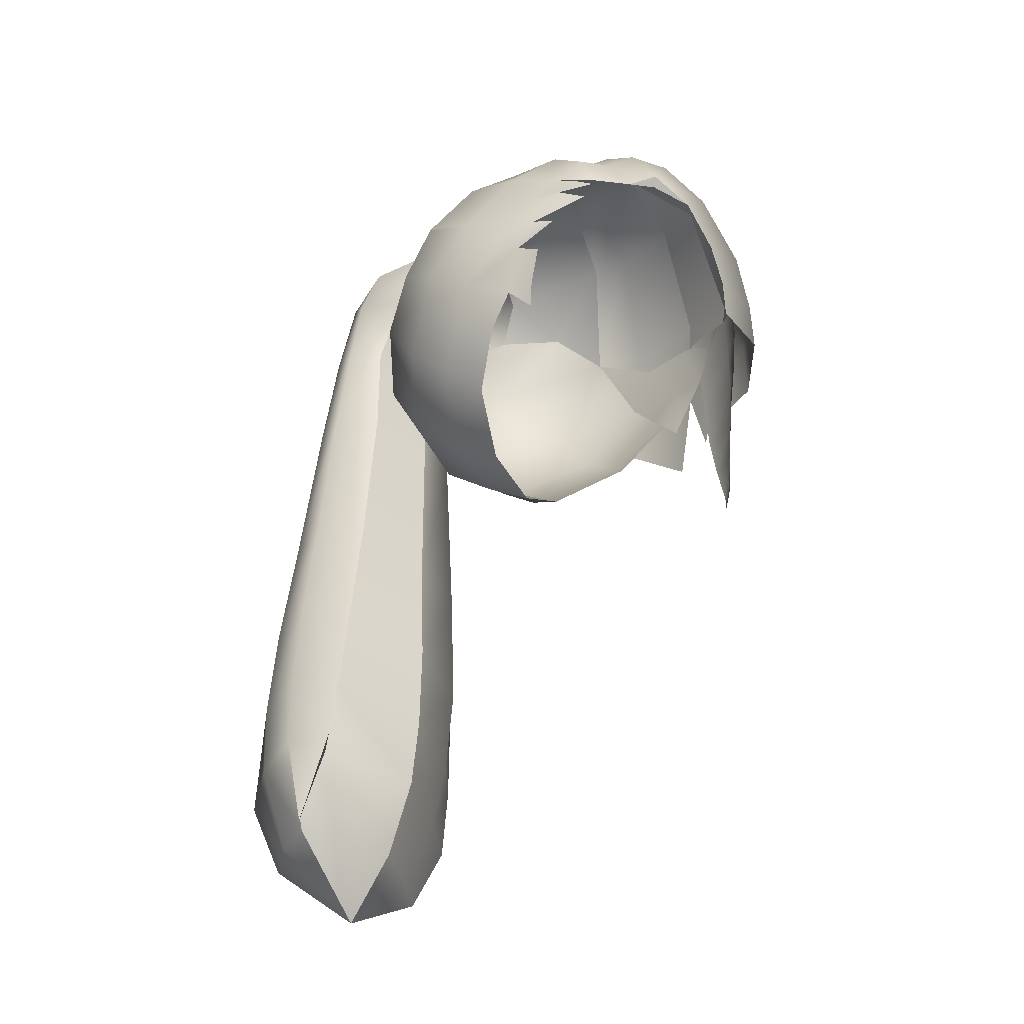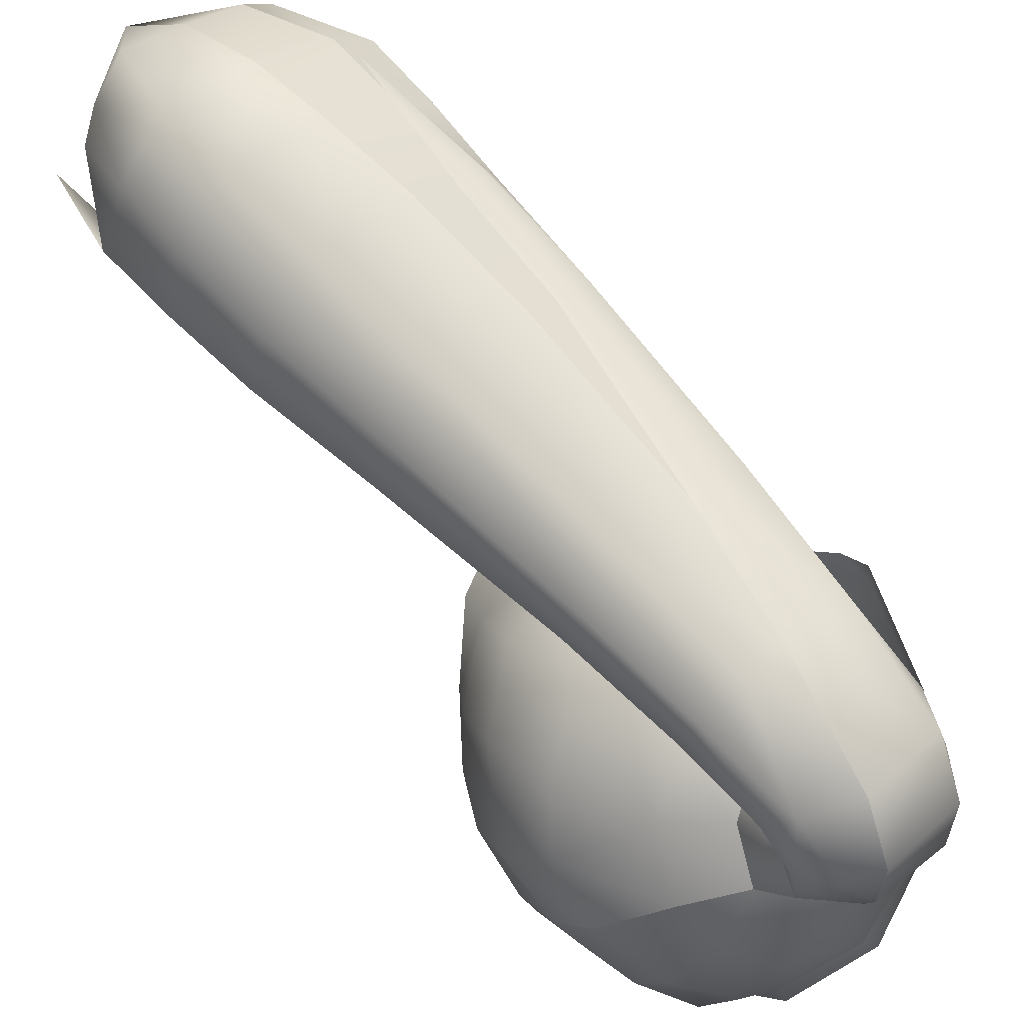
<metadata>
{"format":"obj","ext":"obj","renderer":"f3d","projection":"perspective","resolution":1024,"background":"white","views":[{"elev":-40.5,"azim":-50.0,"up":"+Z"},{"elev":61.6,"azim":-41.6,"up":"+Y"}]}
</metadata>
<code>
g NPC_Female_Size02_Hair_004_LOD3
v 0.001122 0.1849 1.231
v 0.04815 0.1882 1.261
v 0.03545 0.198 1.261
v 0.001122 0.1849 1.231
v 0.02682 0.1746 1.261
v 0.04815 0.1882 1.261
v 0.04071 0.1689 1.299
v 0.04815 0.1882 1.261
v 0.06684 0.1857 1.299
v 0.02973 0.1328 1.651
v 0.0326 0.1339 1.633
v 0.02643 0.1229 1.649
v 0.04888 0.1986 1.335
v 0.0665 0.182 1.335
v 0.0596 0.1866 1.379
v 0.04884 0.2016 1.299
v 0.0665 0.182 1.335
v 0.06684 0.1857 1.299
v 0.05517 0.1766 1.44
v 0.0596 0.1866 1.379
v 0.06287 0.1783 1.38
v 0.04495 0.2145 1.319
v 0.0513 0.2021 1.38
v 0.0393 0.2027 1.381
v 0.04495 0.2145 1.319
v 0.0596 0.1866 1.379
v 0.0596 0.1866 1.379
v 0.04924 0.1982 1.44
v 0.05517 0.1766 1.44
v 0.0393 0.2027 1.381
v 0.03325 0.2029 1.439
v 0.04421 0.1771 1.53
v 0.03914 0.1972 1.53
v 0.03325 0.2029 1.439
v 0.0138 0.2025 1.53
v 0.03953 0.1743 1.586
v 0.04421 0.1771 1.53
v 0.03057 0.1963 1.589
v 0.0138 0.2025 1.53
v 0.0009068 0.1985 1.589
v 0.03676 0.1679 1.623
v 0.03953 0.1743 1.586
v 0.02263 0.185 1.642
v 0.0009068 0.1985 1.589
v -0.01187 0.1842 1.643
v 0.03415 0.1525 1.64
v 0.03676 0.1679 1.623
v 0.01823 0.1619 1.66
v -0.0168 0.1618 1.661
v -0.01187 0.1842 1.643
v 0.02973 0.1328 1.651
v 0.03415 0.1525 1.64
v 0.01455 0.1344 1.662
v 0.02973 0.1328 1.651
v -0.0168 0.1618 1.661
v -0.01861 0.1356 1.661
v 0.02973 0.1328 1.651
v 0.02643 0.1229 1.649
v 0.02643 0.1229 1.649
v 0.009898 0.1168 1.657
v 0.009898 0.1168 1.657
v -0.01574 0.1178 1.655
v -0.01861 0.1356 1.661
v 0.0596 0.1866 1.379
v 0.04495 0.2145 1.319
v 0.0393 0.2027 1.381
v 0.001122 0.1849 1.231
v -0.04254 0.1786 1.261
v -0.03288 0.1661 1.261
v 0.001122 0.1849 1.231
v 0.002742 0.1628 1.261
v 0.003872 0.1504 1.299
v 0.002742 0.1628 1.261
v -0.04985 0.1586 1.294
v -0.04985 0.1586 1.294
v -0.04254 0.1786 1.261
v -0.06381 0.1706 1.298
v 0.003872 0.1504 1.299
v -0.0485 0.1576 1.336
v 0.005158 0.1478 1.335
v 0.001122 0.1849 1.231
v 0.002742 0.1628 1.261
v 0.02682 0.1746 1.261
v 0.002742 0.1628 1.261
v 0.003872 0.1504 1.299
v 0.04071 0.1689 1.299
v 0.0665 0.182 1.335
v 0.06684 0.1857 1.299
v 0.04585 0.1655 1.335
v 0.06287 0.1783 1.38
v 0.04716 0.1623 1.381
v 0.005158 0.1478 1.335
v 0.003872 0.1504 1.299
v 0.00559 0.1476 1.381
v 0.05517 0.1766 1.44
v 0.06287 0.1783 1.38
v 0.04186 0.1603 1.44
v 0.00559 0.1476 1.381
v 0.00542 0.1502 1.441
v 0.04421 0.1771 1.53
v 0.05517 0.1766 1.44
v 0.03409 0.1594 1.53
v 0.00542 0.1502 1.441
v 0.00635 0.1524 1.53
v 0.03953 0.1743 1.586
v 0.04421 0.1771 1.53
v 0.02897 0.1557 1.583
v 0.00635 0.1524 1.53
v 0.001686 0.1501 1.582
v 0.0238 0.1435 1.612
v 0.0007792 0.1448 1.605
v 0.0238 0.1435 1.612
v 0.03953 0.1743 1.586
v 0.03676 0.1679 1.623
v 0.0238 0.1435 1.612
v 0.03415 0.1525 1.64
v 0.03676 0.1679 1.623
v -0.05964 0.09921 1.609
v -0.03736 0.1074 1.624
v -0.05346 0.08308 1.627
v -0.08032 0.07265 1.589
v -0.05964 0.09921 1.609
v -0.06871 0.05254 1.617
v -0.03974 0.0692 1.642
v -0.0159 0.09557 1.64
v -0.03736 0.1074 1.624
v -0.04983 0.03654 1.635
v -0.02199 0.06248 1.649
v -0.0159 0.09557 1.64
v -0.02967 0.02065 1.64
v -0.06948 0.02078 1.602
v -0.08197 0.04358 1.569
v -0.08032 0.07265 1.589
v -0.05342 0.004509 1.622
v -0.0338 -0.005792 1.627
v -0.02967 0.02065 1.64
v -0.06225 -0.0005882 1.592
v -0.07138 0.009339 1.574
v -0.08197 0.04358 1.569
v -0.05169 -0.01332 1.607
v -0.0338 -0.005792 1.627
v -0.05042 -0.01998 1.588
v -0.03827 -0.03478 1.584
v -0.05982 -0.01473 1.582
v -0.06649 -0.007739 1.572
v -0.07138 0.009339 1.574
v -0.0338 -0.005792 1.627
v -0.03944 -0.02238 1.608
v -0.03827 -0.03478 1.584
v -0.06649 -0.007739 1.572
v -0.05982 -0.01473 1.582
v -0.05694 -0.02353 1.576
v -0.07877 0.02161 1.547
v -0.08197 0.04358 1.569
v -0.07138 0.009339 1.574
v -0.07138 0.009339 1.574
v -0.07389 0.003711 1.55
v -0.06649 -0.007739 1.572
v -0.06122 -0.02085 1.564
v -0.06649 -0.007739 1.572
v -0.07389 0.003711 1.55
v -0.07345 0.01465 1.538
v -0.06879 -0.005457 1.549
v -0.07929 0.04627 1.523
v -0.08197 0.04358 1.569
v -0.08462 0.06705 1.543
v -0.08032 0.07265 1.589
v -0.06792 0.02587 1.516
v -0.06679 0.01126 1.514
v -0.06422 0.01414 1.501
v -0.06952 0.004646 1.533
v -0.06648 0.0954 1.515
v -0.0605 0.07568 1.495
v -0.06571 0.03903 1.499
v -0.04964 0.05995 1.479
v -0.03433 0.09364 1.475
v -0.02537 0.07044 1.455
v -0.07941 0.0906 1.564
v -0.08032 0.07265 1.589
v -0.04049 0.1175 1.497
v -0.0001405 0.1266 1.491
v -0 0.09979 1.467
v 0.0001491 0.07031 1.443
v -0.03852 0.1359 1.531
v -0.06521 0.115 1.548
v -0.05016 0.123 1.589
v -0.05964 0.09921 1.609
v 0.03433 0.09371 1.475
v 0.02442 0.0696 1.456
v 0.0001491 0.07031 1.443
v 0.05783 0.04908 1.489
v 0.06825 0.06497 1.506
v 0.04062 0.117 1.498
v -7.846e-05 0.1435 1.526
v 0.03845 0.1359 1.531
v -0.02916 0.141 1.574
v -0.03059 0.1253 1.606
v -0.01902 0.136 1.6
v 2.273e-05 0.1466 1.572
v -0.01902 0.136 1.6
v 0.0002186 0.1369 1.598
v 0.02877 0.1401 1.576
v 0.0002186 0.1369 1.598
v 0.02057 0.1316 1.602
v 0.07403 0.08365 1.525
v 0.0491 0.1242 1.588
v 0.02057 0.1316 1.602
v 0.07512 0.03784 1.533
v 0.08077 0.05386 1.554
v 0.07108 0.1055 1.556
v 0.08077 0.05386 1.554
v 0.07652 0.07485 1.602
v 0.07652 0.07485 1.602
v 0.05596 0.0911 1.618
v 0.05596 0.0911 1.618
v 0.03436 0.116 1.615
v 0.03436 0.116 1.615
v 0.02057 0.1316 1.602
v 0.05783 0.04908 1.489
v 0.06785 0.02523 1.516
v 0.06785 0.02523 1.516
v 0.06785 0.02523 1.516
v 0.07512 0.03784 1.533
v 0.07512 0.03784 1.533
v 0.07541 0.02104 1.545
v 0.08077 0.05386 1.554
v 0.06785 0.02523 1.516
v 0.07512 0.03784 1.533
v 0.06785 0.02523 1.516
v 0.06712 0.01158 1.514
v 0.071 0.001459 1.537
v 0.07261 0.01136 1.571
v 0.06934 -0.007762 1.565
v 0.0616 -0.0203 1.563
v 0.07872 0.04035 1.577
v 0.08077 0.05386 1.554
v 0.06785 0.02523 1.516
v 0.06314 0.01414 1.501
v 0.08077 0.05386 1.554
v 0.07652 0.07485 1.602
v 0.05596 0.0911 1.618
v 0.03672 0.07217 1.638
v 0.0261 0.1016 1.632
v 0.05596 0.0911 1.618
v 0.04287 0.04984 1.64
v 0.07652 0.07485 1.602
v 0.0261 0.1016 1.632
v 0.003878 0.06307 1.65
v 0.008261 0.09511 1.642
v 0.04287 0.04984 1.64
v 0.001789 0.03412 1.65
v -0.0159 0.09557 1.64
v 0.008261 0.09511 1.642
v 0.001789 0.03412 1.65
v -0.02967 0.02065 1.64
v 0.06314 0.01414 1.501
v 0.06785 0.02523 1.516
v 0.06785 0.02523 1.516
v 0.05596 0.0911 1.618
v 0.0261 0.1016 1.632
v 0.03436 0.116 1.615
v -0.03059 0.1253 1.606
v -0.03736 0.1074 1.624
v -0.03736 0.1074 1.624
v -0.05964 0.09921 1.609
v -0.03059 0.1253 1.606
v -0.01902 0.136 1.6
v -0.02827 0.1436 1.619
v -0.03736 0.1074 1.624
v -0.03059 0.1253 1.606
v -0.03558 0.1279 1.64
v -0.0159 0.09557 1.64
v -0.03558 0.1279 1.64
v -0.01574 0.1178 1.655
v 0.009898 0.1168 1.657
v -0.0159 0.09557 1.64
v 0.008261 0.09511 1.642
v 0.008261 0.09511 1.642
v 0.02643 0.1229 1.649
v 0.0261 0.1016 1.632
v 0.0261 0.1016 1.632
v 0.0326 0.1339 1.633
v 0.03436 0.116 1.615
v 0.002613 -0.007838 1.643
v -0.02306 -0.008107 1.64
v 0.008851 0.02357 1.653
v -0.02967 0.02065 1.64
v 0.001789 0.03412 1.65
v -0.02306 -0.008107 1.64
v -0.02967 0.02065 1.64
v 0.04287 0.04984 1.64
v 0.001789 0.03412 1.65
v 0.03789 -0.004541 1.632
v 0.002613 -0.007838 1.643
v 0.0465 0.03199 1.64
v 0.04287 0.04984 1.64
v 0.07652 0.07485 1.602
v 0.04287 0.04984 1.64
v 0.08348 0.0501 1.599
v 0.03789 -0.004541 1.632
v 0.07472 0.006828 1.591
v 0.0982 0.06564 1.552
v 0.07472 0.006828 1.591
v 0.08442 0.01673 1.543
v 0.08709 0.02787 1.496
v 0.0982 0.06564 1.552
v 0.0964 0.06965 1.538
v -0.02967 0.02065 1.64
v -0.02306 -0.008107 1.64
v -0.0338 -0.005792 1.627
v 0.0964 0.06965 1.538
v 0.0982 0.06564 1.552
v 0.09274 0.08727 1.554
v 0.09274 0.08727 1.554
v 0.08348 0.0501 1.599
v 0.07652 0.07485 1.602
v -0.01409 -0.0554 1.573
v -0.02887 -0.04444 1.582
v -0.03181 -0.04745 1.587
v -0.03827 -0.03478 1.584
v -0.03181 -0.04745 1.587
v 0.07678 -0.007679 1.544
v 0.06945 -0.03085 1.541
v 0.06429 -0.02436 1.576
v 0.07678 -0.007679 1.544
v 0.07068 -0.03012 1.512
v 0.07479 -0.008736 1.509
v 0.04868 -0.05025 1.518
v 0.04334 -0.05295 1.54
v 0.06429 -0.02436 1.576
v 0.03317 -0.05387 1.57
v 0.01128 -0.05668 1.532
v 0.01525 -0.05455 1.513
v 0.002203 -0.05734 1.552
v 0.01128 -0.05668 1.532
v 0.03009 -0.02866 1.624
v 0.06429 -0.02436 1.576
v 0.01054 -0.04987 1.602
v -0.01409 -0.0554 1.573
v 0.002203 -0.05734 1.552
v -0.03181 -0.04745 1.587
v -0.01409 -0.0554 1.573
v -0.01211 -0.0413 1.617
v 0.03009 -0.02866 1.624
v 0.002613 -0.007838 1.643
v 0.03009 -0.02866 1.624
v -0.03181 -0.04745 1.587
v -0.02947 -0.03143 1.618
v 0.002613 -0.007838 1.643
v -0.02306 -0.008107 1.64
v -0.0338 -0.005792 1.627
v -0.02306 -0.008107 1.64
v -0.03944 -0.02238 1.608
v -0.03181 -0.04745 1.587
v -0.03827 -0.03478 1.584
v 0.03009 -0.02866 1.624
v 0.002613 -0.007838 1.643
v 0.03789 -0.004541 1.632
v 0.03789 -0.004541 1.632
v 0.06429 -0.02436 1.576
v 0.07472 0.006828 1.591
v 0.07993 0.00592 1.501
v 0.07678 -0.007679 1.544
v 0.08442 0.01673 1.543
v 0.07678 -0.007679 1.544
v 0.06429 -0.02436 1.576
v 0.07472 0.006828 1.591
v 0.001122 0.1849 1.231
v -0.03502 0.1984 1.261
v -0.04254 0.1786 1.261
v -0.04254 0.1786 1.261
v -0.05123 0.2006 1.299
v -0.06381 0.1706 1.298
v -0.06358 0.1716 1.335
v -0.06381 0.1706 1.298
v -0.05354 0.2002 1.335
v -0.06093 0.1716 1.381
v -0.05298 0.1488 1.335
v -0.04824 0.149 1.381
v -0.05256 0.1974 1.381
v -0.05382 0.1725 1.441
v -0.04824 0.149 1.381
v -0.03996 0.1518 1.441
v -0.02804 0.2233 1.38
v -0.02946 0.2283 1.335
v -0.05123 0.2006 1.299
v 0.01548 0.2196 1.335
v 0.01816 0.2176 1.381
v -0.0249 0.2165 1.44
v 0.01816 0.2176 1.381
v 0.01814 0.2128 1.441
v -0.04703 0.1947 1.441
v -0.02915 0.23 1.299
v -0.03502 0.1984 1.261
v 0.01283 0.219 1.299
v 0.01548 0.2196 1.335
v -0.01999 0.2174 1.261
v 0.001122 0.1849 1.231
v 0.01283 0.219 1.299
v 0.00896 0.2086 1.261
v 0.001122 0.1849 1.231
v -0.04474 0.174 1.53
v -0.03996 0.1518 1.441
v -0.0296 0.1567 1.53
v -0.03994 0.1906 1.53
v -0.02026 0.207 1.53
v 0.01814 0.2128 1.441
v 0.0138 0.2025 1.53
v 0.0009068 0.1985 1.589
v -0.01766 0.1982 1.589
v -0.01187 0.1842 1.643
v -0.03601 0.1856 1.587
v -0.04061 0.1707 1.585
v -0.02941 0.1576 1.584
v -0.0296 0.1567 1.53
v -0.03281 0.178 1.632
v -0.01187 0.1842 1.643
v -0.0168 0.1618 1.661
v -0.03051 0.1586 1.653
v -0.03923 0.166 1.622
v -0.02941 0.1576 1.584
v -0.03939 0.1528 1.64
v -0.03558 0.1279 1.64
v -0.02827 0.1436 1.619
v -0.02941 0.1576 1.584
v -0.03558 0.1279 1.64
v -0.02827 0.1436 1.619
v -0.01861 0.1356 1.661
v -0.03558 0.1279 1.64
v -0.0168 0.1618 1.661
v -0.01861 0.1356 1.661
v -0.05473 0.168 1.256
v -0.06381 0.1706 1.298
v -0.05613 0.1503 1.298
v -0.05613 0.1503 1.298
v -0.05298 0.1488 1.335
v -0.06381 0.1706 1.298
v -0.05473 0.168 1.256
v -0.04985 0.1586 1.294
v -0.03996 0.1518 1.441
v -0.0296 0.1567 1.53
v -0.03876 0.1591 1.441
v -0.03996 0.1518 1.441
v -0.04612 0.1588 1.381
v -0.04824 0.149 1.381
v -0.04985 0.1586 1.294
v -0.05473 0.168 1.256
v -0.05613 0.1503 1.298
v 0.001122 0.1849 1.231
v 0.03545 0.198 1.261
v 0.00896 0.2086 1.261
v 0.01283 0.219 1.299
v 0.03545 0.198 1.261
v 0.04884 0.2016 1.299
v 0.0138 0.2025 1.53
v 0.01814 0.2128 1.441
v 0.03325 0.2029 1.439
v 0.01816 0.2176 1.381
v 0.03325 0.2029 1.439
v 0.0393 0.2027 1.381
v -0.01574 0.1178 1.655
v -0.03558 0.1279 1.64
v -0.01861 0.1356 1.661
v 0.04888 0.1986 1.335
v 0.0596 0.1866 1.379
v 0.0393 0.2027 1.381
v 0.0596 0.1866 1.379
v 0.0665 0.182 1.335
v 0.06287 0.1783 1.38
v -0.06792 0.02587 1.516
v -0.06571 0.03903 1.499
v -0.07929 0.04627 1.523
v -0.02827 0.1436 1.619
v -0.01902 0.136 1.6
v 0.0007792 0.1448 1.605
v 0.0007792 0.1448 1.605
v -0.01902 0.136 1.6
v 0.0002186 0.1369 1.598
v -0.05964 0.09921 1.609
v -0.08032 0.07265 1.589
v 0.03415 0.1525 1.64
v 0.0326 0.1339 1.633
v 0.02973 0.1328 1.651
v 0.0238 0.1435 1.612
v -0.02941 0.1576 1.584
v -0.02827 0.1436 1.619
v 0.0007792 0.1448 1.605
v 0.001686 0.1501 1.582
v 0.005158 0.1478 1.335
v -0.0485 0.1576 1.336
v -0.04612 0.1588 1.381
v 0.00559 0.1476 1.381
v 0.00542 0.1502 1.441
v -0.03876 0.1591 1.441
v -0.0296 0.1567 1.53
v 0.00635 0.1524 1.53
v 0.00635 0.1524 1.53
v -0.0296 0.1567 1.53
v -0.02941 0.1576 1.584
v 0.001686 0.1501 1.582
v 0.00559 0.1476 1.381
v -0.04612 0.1588 1.381
v -0.03876 0.1591 1.441
v 0.00542 0.1502 1.441
v 0.07465 0.002783 1.546
v 0.06343 -0.02389 1.565
v 0.0713 0.004343 1.57
v 0.06767 -0.02139 1.543
v 0.07456 0.001322 1.517
v 0.05438 -0.03516 1.541
v 0.05152 -0.03811 1.562
v 0.05562 -0.03144 1.516
v 0.06791 -0.02034 1.516
v 0.07244 -0.001082 1.491
v 0.05552 -0.02778 1.492
v 0.06665 -0.01939 1.492
v 0.06737 -0.007297 1.463
v 0.05463 -0.02508 1.463
v 0.06315 -0.01889 1.463
v 0.05926 -0.01618 1.434
v 0.05704 -0.02044 1.434
v 0.05258 -0.02285 1.435
v 0.0508 -0.02128 1.418
v 0.03436 0.116 1.615
v 0.0326 0.1339 1.633
v 0.0238 0.1435 1.612
v 0.02057 0.1316 1.602
v 0.02057 0.1316 1.602
v 0.0238 0.1435 1.612
v 0.0007792 0.1448 1.605
v 0.0002186 0.1369 1.598
v -0.05613 0.1503 1.298
v -0.0485 0.1576 1.336
v -0.04985 0.1586 1.294
v -0.05298 0.1488 1.335
v -0.04824 0.149 1.381
v -0.04612 0.1588 1.381
v -0.0485 0.1576 1.336
v 0.01548 0.2196 1.335
v 0.01283 0.219 1.299
v 0.04884 0.2016 1.299
v 0.04888 0.1986 1.335
v 0.01548 0.2196 1.335
v 0.0393 0.2027 1.381
v 0.01816 0.2176 1.381
v 0.04884 0.2016 1.299
v 0.03545 0.198 1.261
v 0.04815 0.1882 1.261
v 0.06684 0.1857 1.299
g NPC_Female_Size02_Hair_004_LOD3_0
f 3 2 1
f 6 5 4
f 5 8 7
f 8 9 7
f 12 11 10
f 15 14 13
f 13 17 16
f 17 18 16
f 21 20 19
f 24 23 22
f 26 25 23
f 23 28 27
f 28 29 27
f 28 23 30
f 31 28 30
f 29 28 32
f 28 33 32
f 33 28 34
f 35 33 34
f 37 33 36
f 33 38 36
f 38 33 39
f 40 38 39
f 42 38 41
f 38 43 41
f 43 38 44
f 45 43 44
f 47 43 46
f 43 48 46
f 48 43 49
f 43 50 49
f 52 48 51
f 54 48 53
f 53 48 55
f 56 53 55
f 53 58 57
f 53 60 59
f 62 61 53
f 63 62 53
f 66 65 64
f 69 68 67
f 71 69 70
f 69 73 72
f 74 69 72
f 76 69 75
f 77 76 75
f 79 74 78
f 80 79 78
f 83 82 81
f 85 84 83
f 86 85 83
f 86 88 87
f 89 86 87
f 87 90 89
f 90 91 89
f 89 92 86
f 92 89 91
f 92 93 86
f 94 92 91
f 96 95 91
f 95 97 91
f 98 91 97
f 99 98 97
f 101 100 97
f 100 102 97
f 103 97 102
f 104 103 102
f 106 105 102
f 105 107 102
f 108 102 107
f 109 108 107
f 107 110 109
f 110 111 109
f 107 113 112
f 113 114 112
f 117 116 115
f 120 119 118
f 120 122 121
f 123 120 121
f 124 120 123
f 124 125 120
f 125 126 120
f 127 124 123
f 124 127 128
f 128 129 124
f 127 130 128
f 127 123 131
f 131 123 132
f 123 133 132
f 134 127 131
f 134 135 127
f 135 136 127
f 134 131 137
f 138 137 131
f 139 138 131
f 140 134 137
f 140 141 134
f 137 142 140
f 140 142 143
f 145 144 137
f 146 145 137
f 148 147 140
f 148 140 149
f 152 151 150
f 155 154 153
f 153 157 156
f 157 158 156
f 160 157 159
f 153 162 161
f 161 162 163
f 153 164 162
f 164 153 165
f 166 164 165
f 165 167 166
f 164 168 162
f 162 168 169
f 170 169 168
f 171 162 169
f 166 172 164
f 172 173 164
f 164 173 174
f 174 173 175
f 173 176 175
f 176 177 175
f 166 178 172
f 179 178 166
f 180 176 173
f 172 180 173
f 176 180 181
f 177 176 182
f 182 176 181
f 183 177 182
f 184 180 172
f 180 184 181
f 178 185 172
f 185 184 172
f 178 186 185
f 185 186 184
f 187 186 178
f 188 182 181
f 188 189 182
f 189 190 182
f 191 189 188
f 192 191 188
f 193 188 181
f 192 188 193
f 184 194 181
f 193 181 195
f 181 194 195
f 186 196 184
f 184 196 194
f 186 197 196
f 197 198 196
f 196 199 194
f 196 200 199
f 200 201 199
f 194 199 202
f 195 194 202
f 202 199 203
f 204 202 203
f 205 192 193
f 205 193 195
f 202 206 195
f 207 206 202
f 208 192 205
f 209 208 205
f 210 205 195
f 206 210 195
f 211 205 210
f 212 211 210
f 213 210 206
f 214 213 206
f 216 215 206
f 218 217 206
f 220 219 192
f 222 221 192
f 223 222 192
f 226 225 224
f 228 225 227
f 225 230 229
f 231 230 225
f 231 225 232
f 233 231 232
f 231 233 234
f 235 232 225
f 236 235 225
f 230 238 237
f 240 235 239
f 243 242 241
f 242 245 244
f 245 246 244
f 248 242 247
f 249 248 247
f 242 248 250
f 248 251 250
f 253 252 248
f 252 128 248
f 248 128 254
f 128 255 254
f 258 257 256
f 261 260 259
f 263 262 186
f 265 264 186
f 268 267 266
f 268 270 269
f 271 268 269
f 273 269 272
f 274 273 272
f 274 276 275
f 276 277 275
f 279 275 278
f 280 279 278
f 282 279 281
f 283 282 281
f 286 285 284
f 288 287 286
f 290 289 286
f 292 286 291
f 286 294 293
f 295 286 293
f 296 286 295
f 298 295 297
f 295 299 297
f 299 295 300
f 301 299 300
f 299 303 302
f 303 304 302
f 306 304 305
f 307 306 305
f 310 309 308
f 313 312 311
f 315 312 314
f 316 315 314
f 319 318 317
f 321 320 318
f 324 323 322
f 323 326 325
f 326 327 325
f 328 326 323
f 329 328 323
f 329 323 330
f 331 329 330
f 329 332 328
f 332 333 328
f 329 331 334
f 335 329 334
f 337 336 331
f 336 338 331
f 331 338 339
f 340 331 339
f 342 338 341
f 338 343 341
f 338 344 343
f 343 346 345
f 343 348 347
f 348 343 349
f 350 348 349
f 348 352 351
f 353 348 351
f 348 353 354
f 353 355 354
f 358 357 356
f 356 360 359
f 360 361 359
f 364 363 362
f 366 365 364
f 367 366 364
f 370 369 368
f 372 369 371
f 373 372 371
f 375 374 372
f 374 376 372
f 374 377 376
f 377 374 378
f 379 377 378
f 377 380 376
f 380 377 381
f 381 377 382
f 383 381 382
f 380 384 376
f 384 385 376
f 376 385 386
f 387 385 384
f 388 387 384
f 389 384 380
f 390 384 389
f 391 390 389
f 392 380 381
f 392 389 380
f 385 393 386
f 386 393 394
f 395 393 385
f 396 395 385
f 393 397 394
f 394 397 398
f 393 399 397
f 399 400 397
f 397 400 401
f 381 402 392
f 402 381 403
f 404 402 403
f 402 405 392
f 389 392 405
f 406 389 405
f 407 389 406
f 408 407 406
f 409 408 406
f 410 409 406
f 409 410 411
f 406 405 412
f 410 406 412
f 405 402 413
f 412 405 413
f 413 402 414
f 402 415 414
f 416 410 412
f 417 410 416
f 418 417 416
f 419 418 416
f 413 420 412
f 420 416 412
f 421 420 413
f 420 422 416
f 422 419 416
f 422 423 419
f 424 422 420
f 425 424 420
f 427 426 422
f 429 428 419
f 431 430 419
f 434 433 432
f 374 433 435
f 436 374 435
f 439 438 437
f 442 441 440
f 444 442 443
f 445 444 443
f 448 447 446
f 451 450 449
f 453 451 452
f 454 453 452
f 457 456 455
f 456 459 458
f 459 460 458
f 463 462 461
f 466 465 464
f 469 468 467
f 472 471 470
f 475 474 473
f 478 477 476
f 480 479 178
f 483 482 481
f 484 481 482
f 487 486 485
f 488 487 485
f 491 490 489
f 492 491 489
f 495 494 493
f 496 495 493
f 499 498 497
f 500 499 497
f 503 502 501
f 504 503 501
f 507 506 505
f 506 508 505
f 505 508 509
f 508 506 510
f 506 511 510
f 508 510 512
f 508 513 509
f 513 508 512
f 509 513 514
f 513 512 515
f 513 516 514
f 516 513 515
f 514 516 517
f 516 515 518
f 516 519 517
f 519 516 518
f 517 519 520
f 521 519 518
f 519 521 520
f 522 521 518
f 520 521 523
f 523 521 522
f 526 525 524
f 527 526 524
f 530 529 528
f 531 530 528
f 534 533 532
f 533 535 532
f 537 536 535
f 538 537 535
f 541 540 539
f 542 541 539
f 544 542 543
f 545 544 543
f 548 547 546
f 549 548 546

</code>
